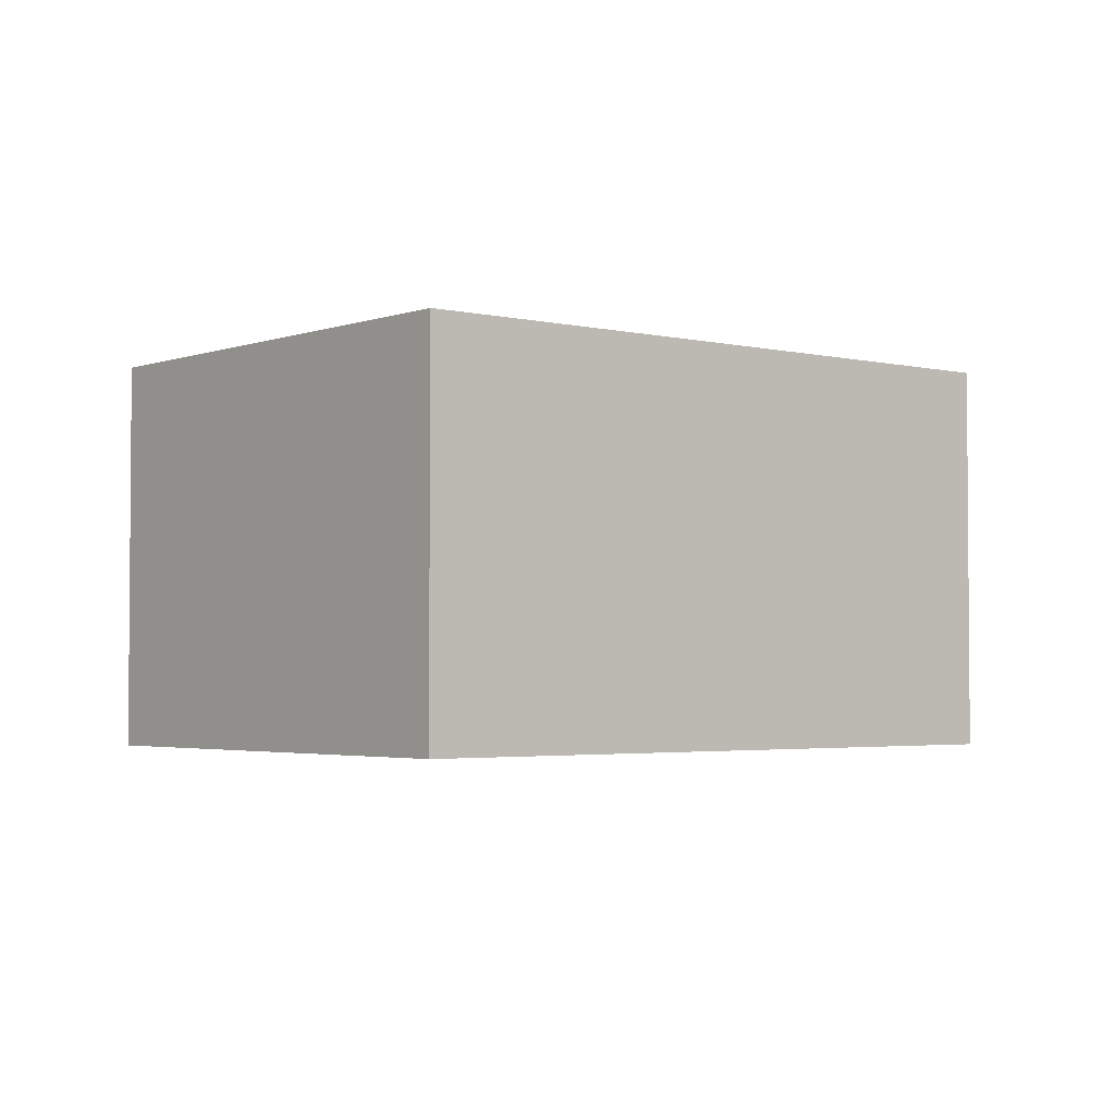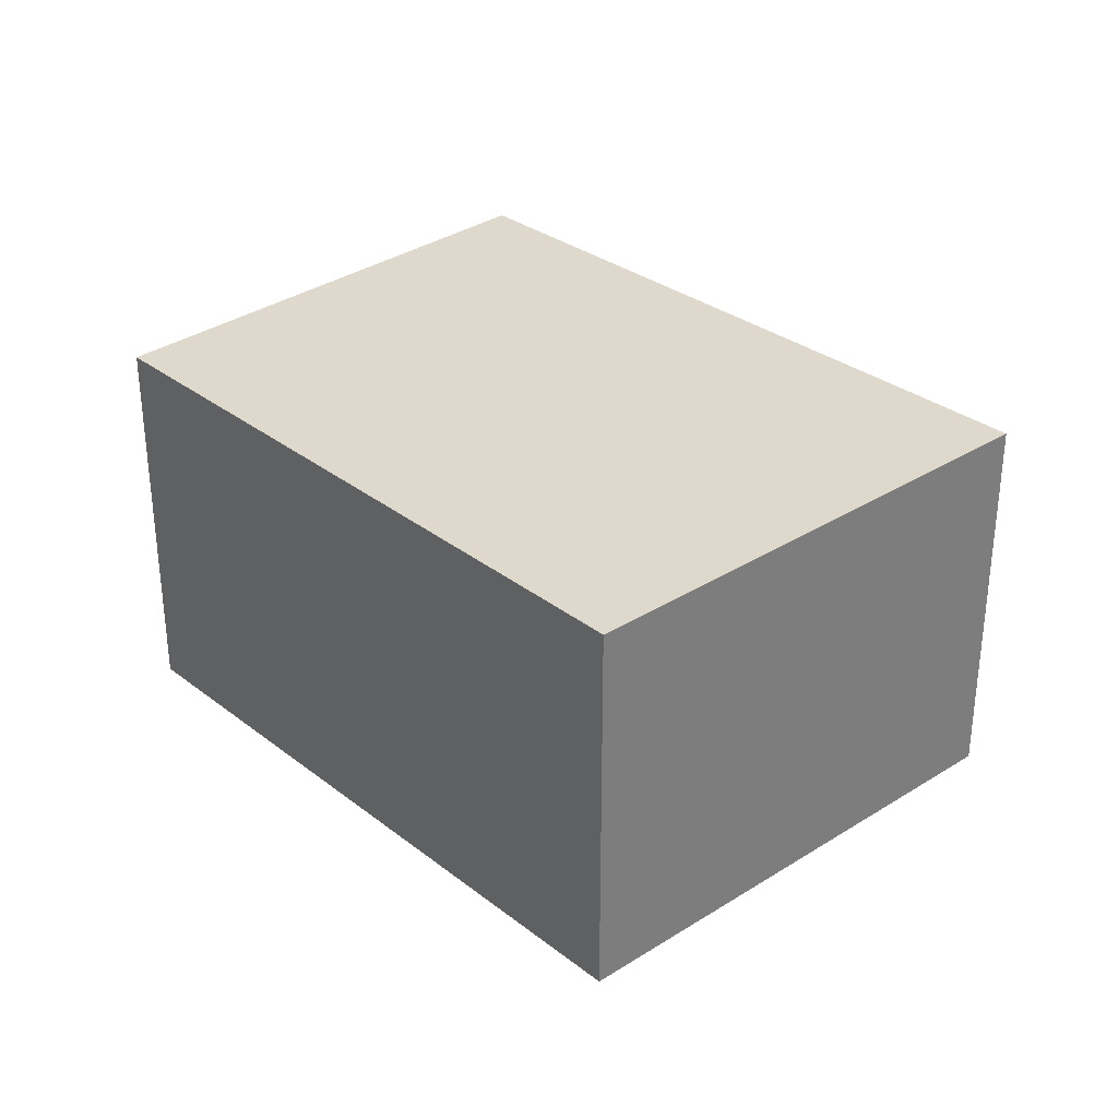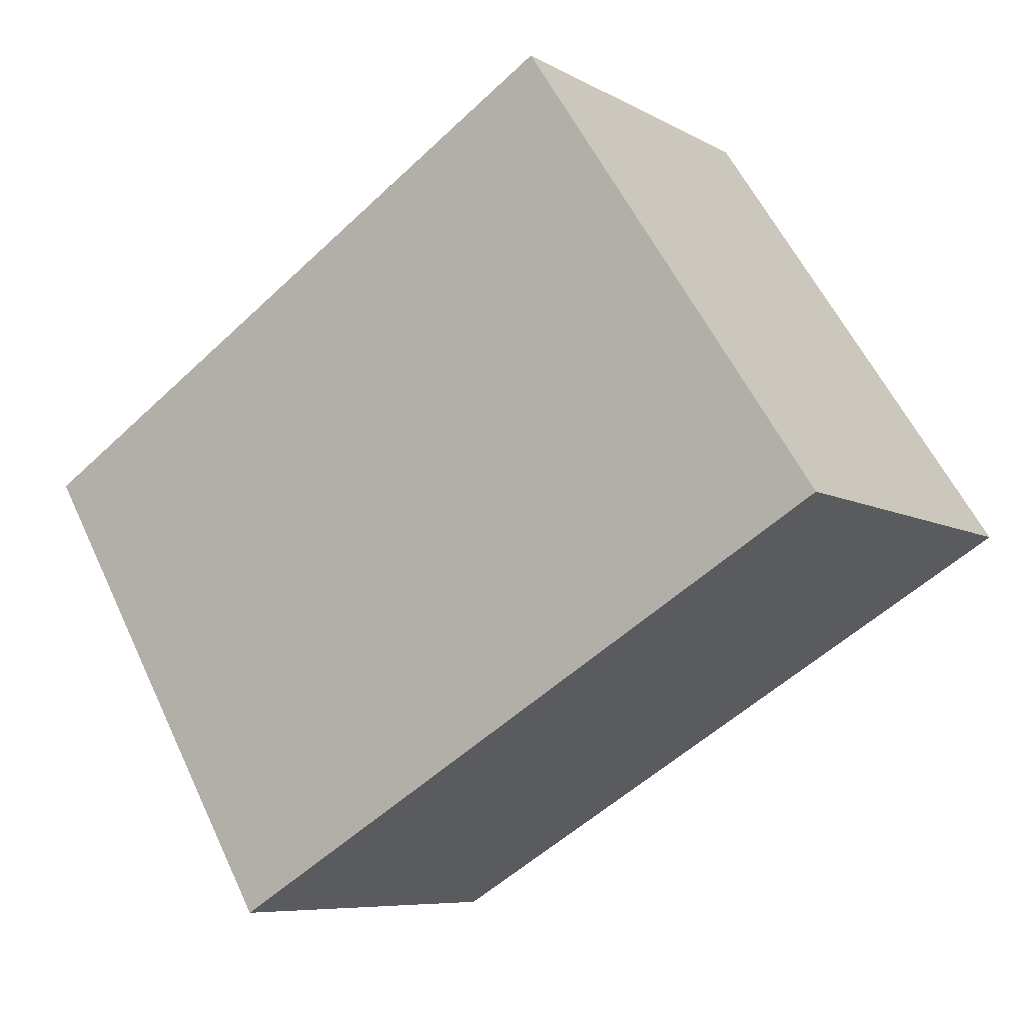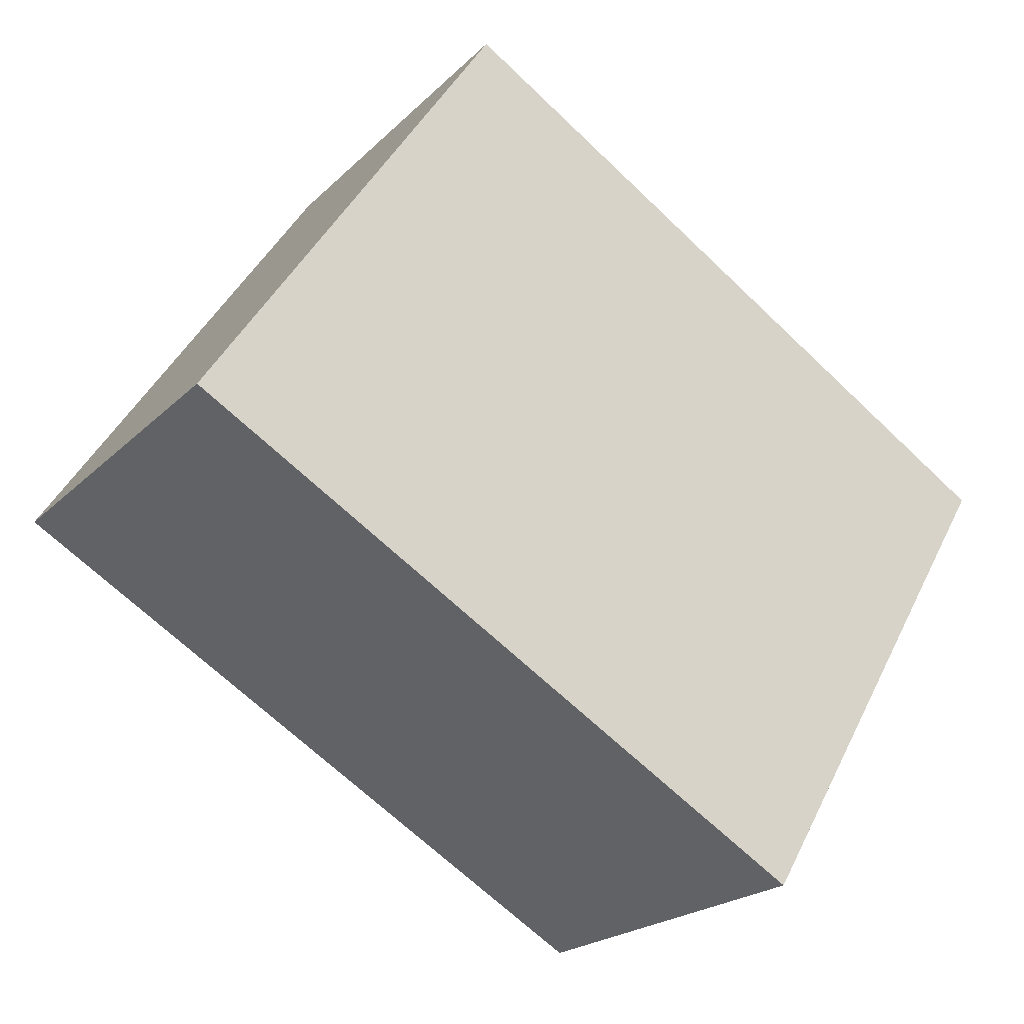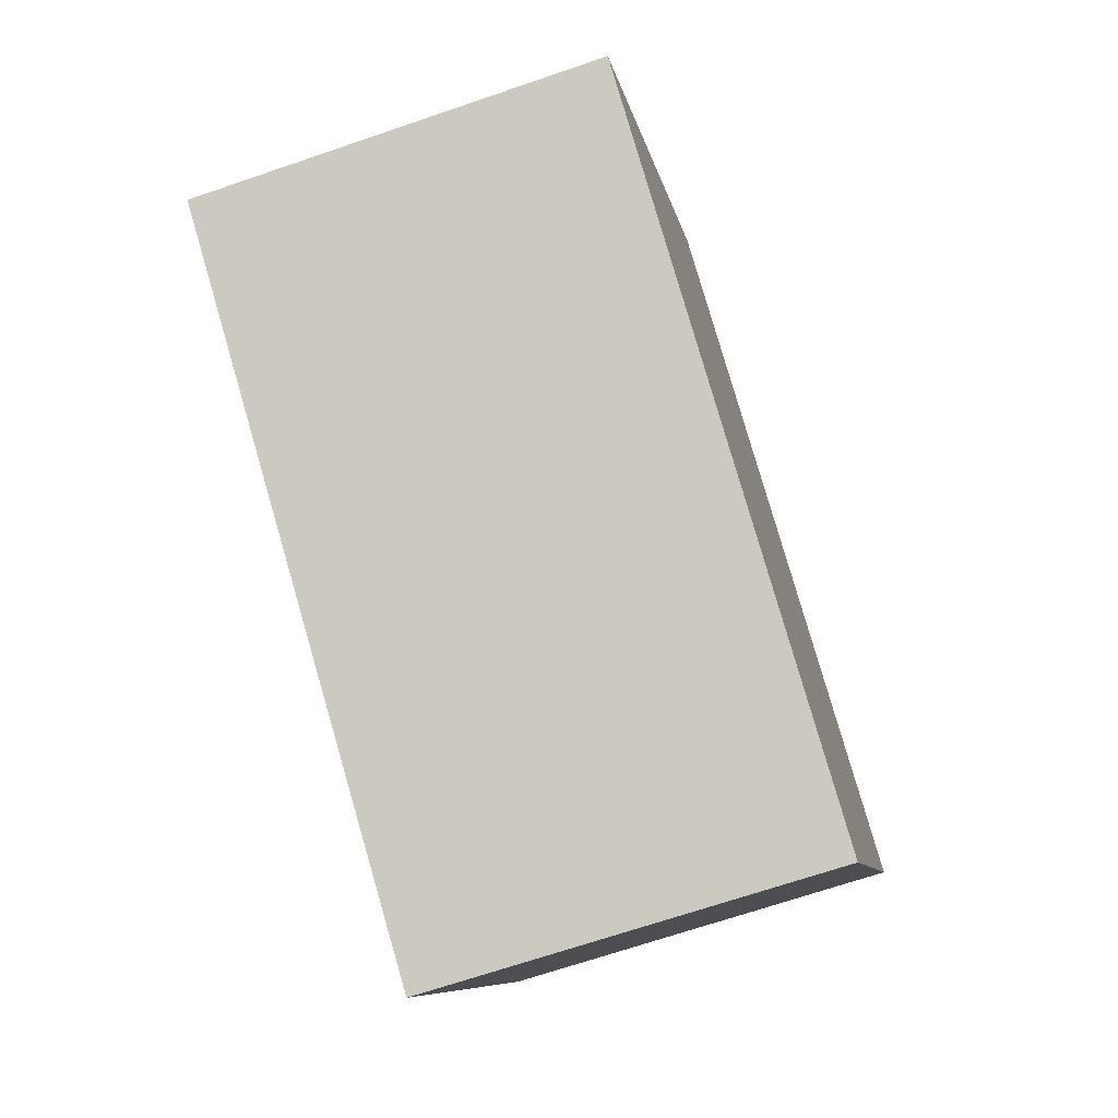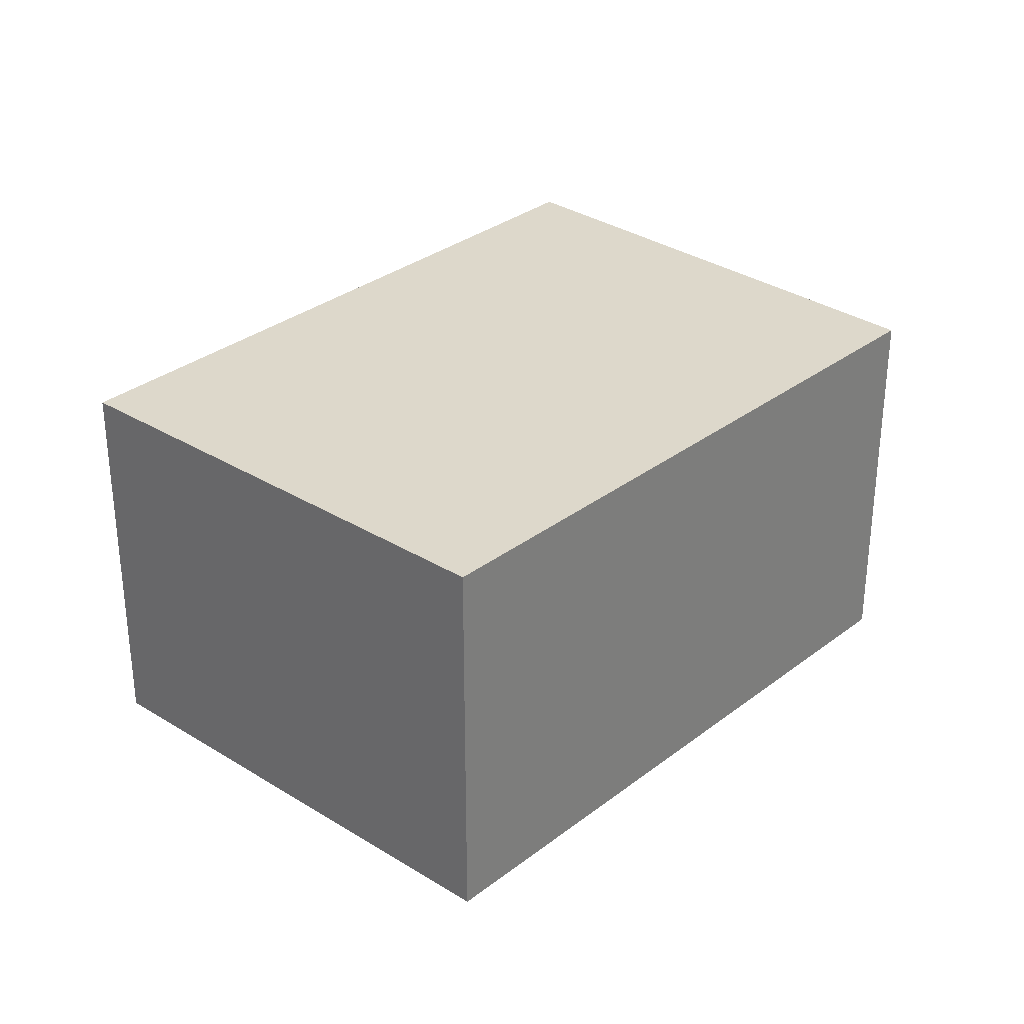
<metadata>
{"format":"obj","ext":"obj","renderer":"f3d","projection":"perspective","resolution":1024,"background":"white","views":[{"elev":-2.9,"azim":-70.6,"up":"+Y"},{"elev":32.2,"azim":15.3,"up":"+Y"},{"elev":-7.5,"azim":33.3,"up":"+Z"},{"elev":-21.4,"azim":148.5,"up":"+Z"},{"elev":-68.7,"azim":108.9,"up":"+Z"},{"elev":31.1,"azim":-79.2,"up":"+Y"}]}
</metadata>
<code>
v  0 2.161 1.323e-16
v  4.875 2.161 -0.408
v  1.444 2.161 -2.452
v  3.266 2.161 2.031
v  0 0 0
v  3.266 -1.244e-16 2.031
v  4.875 2.498e-17 -0.408
v  1.444 1.501e-16 -2.452
g defaultobject
f 1 2 3
f 2 1 4
f 5 4 1
f 4 5 6
f 6 2 4
f 2 6 7
f 7 3 2
f 3 7 8
f 8 1 3
f 1 8 5
f 5 7 6
f 7 5 8

</code>
